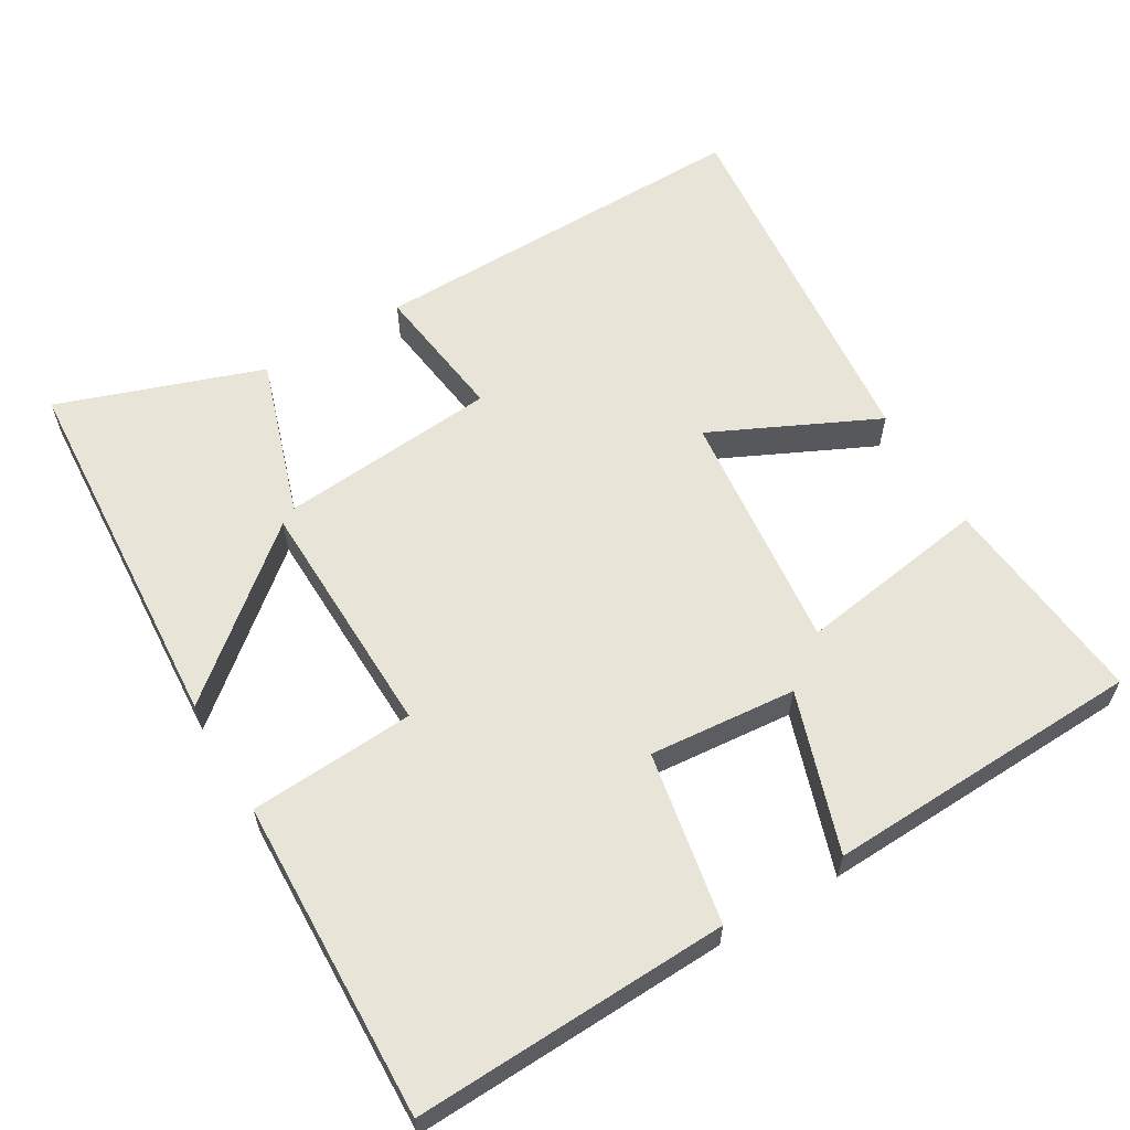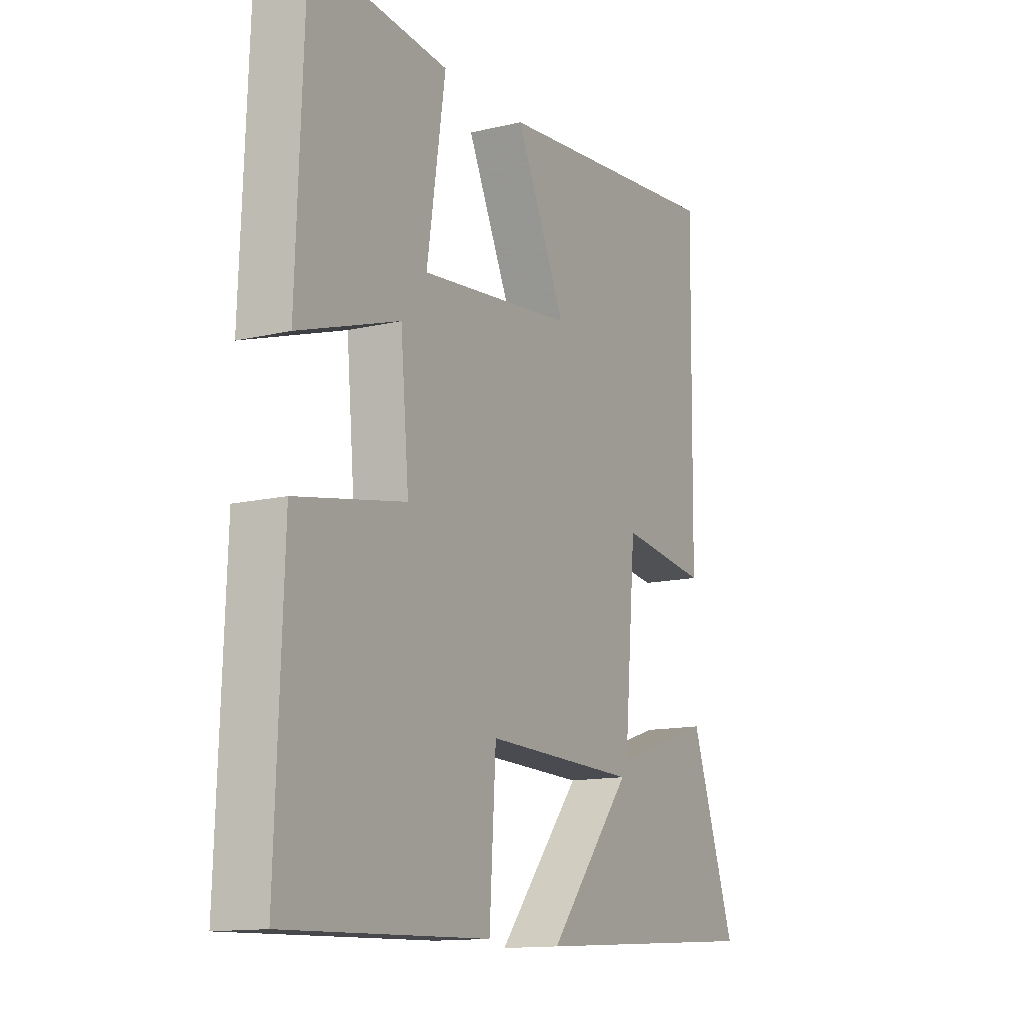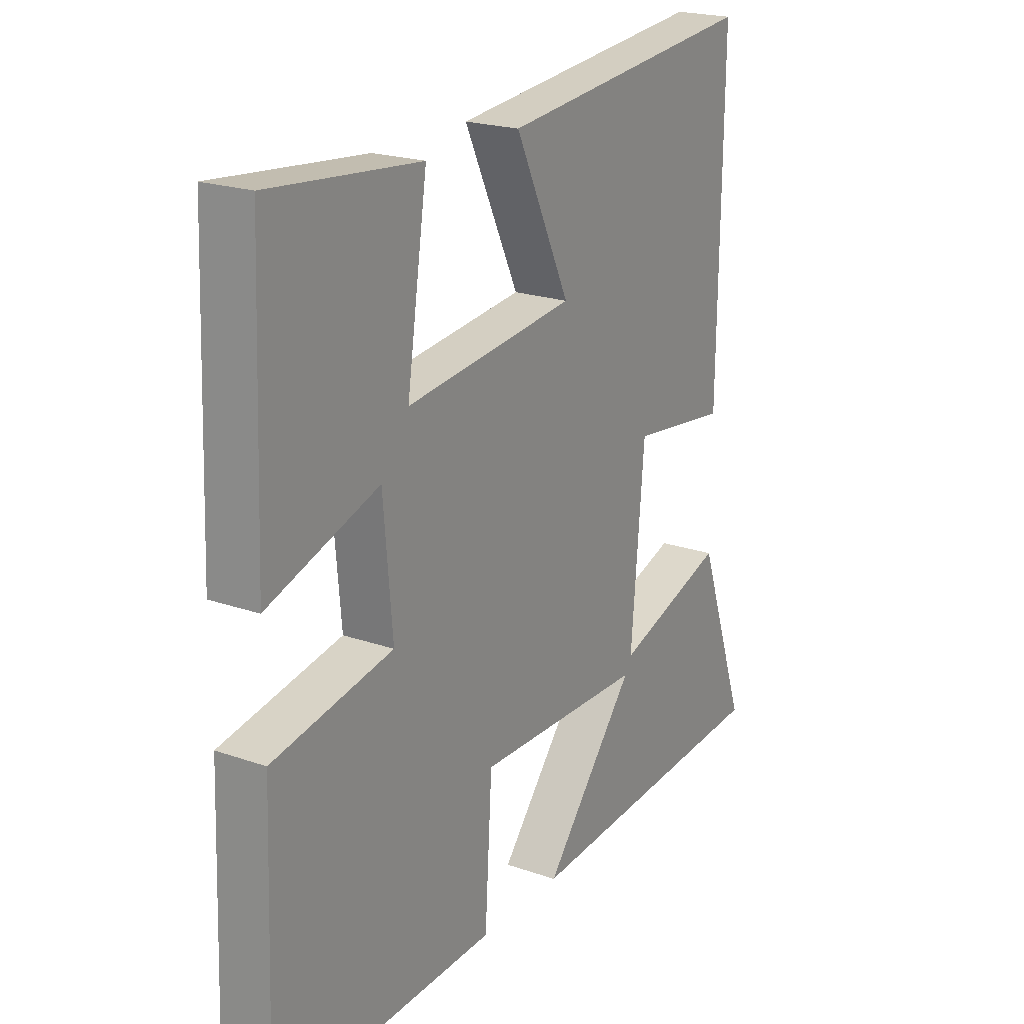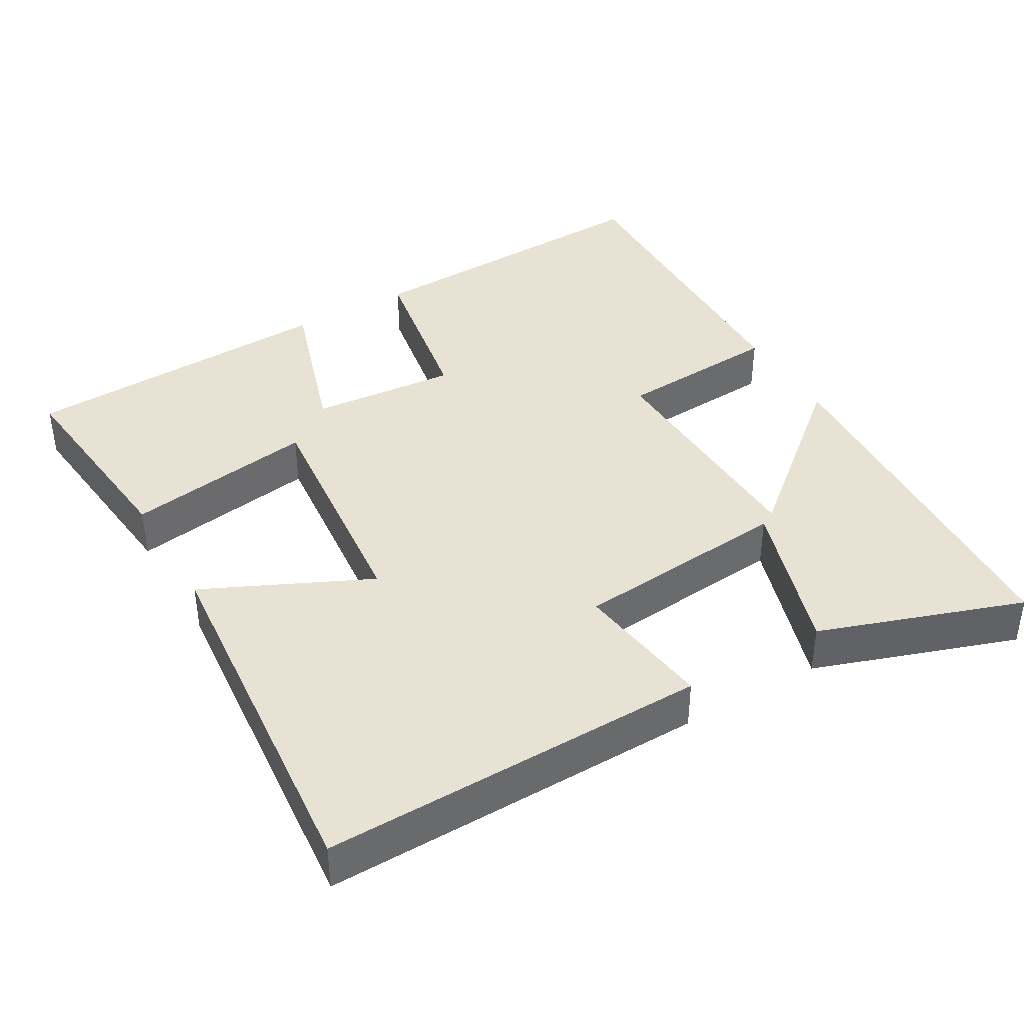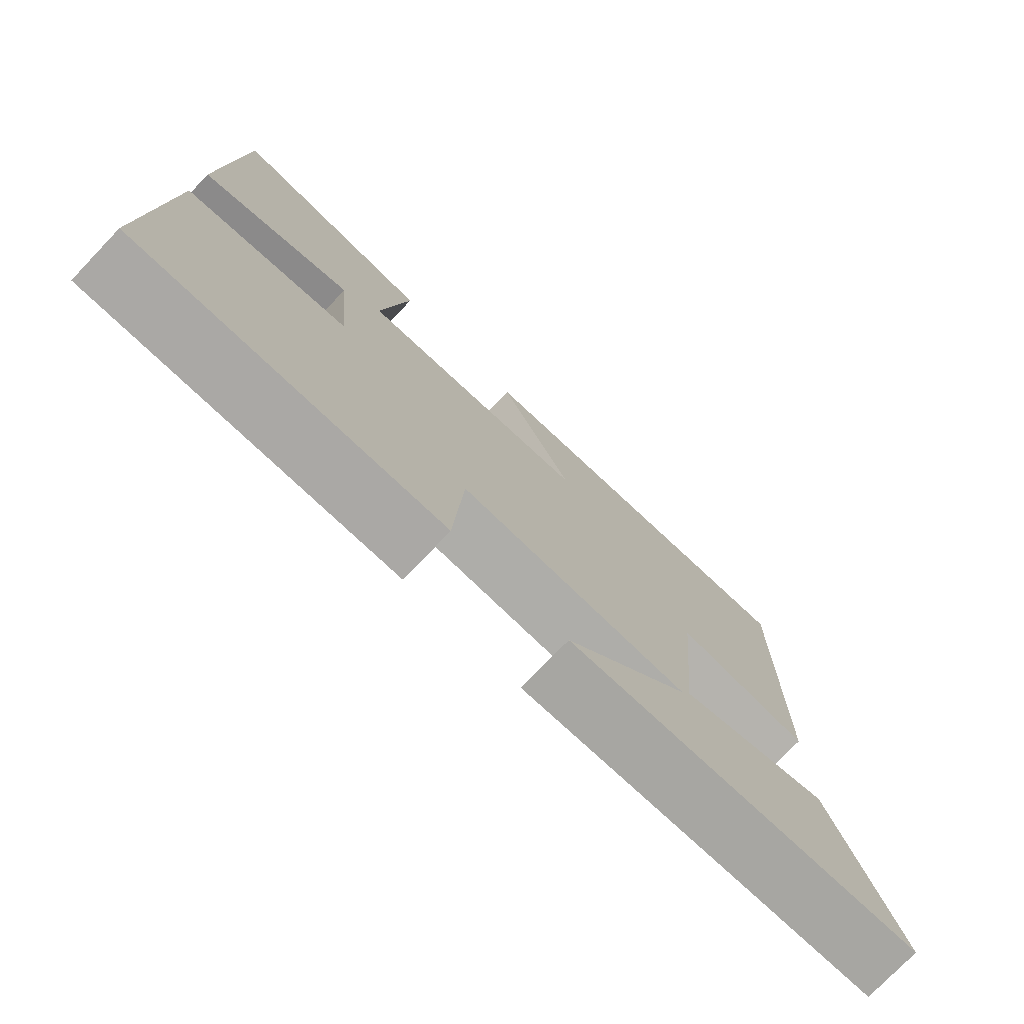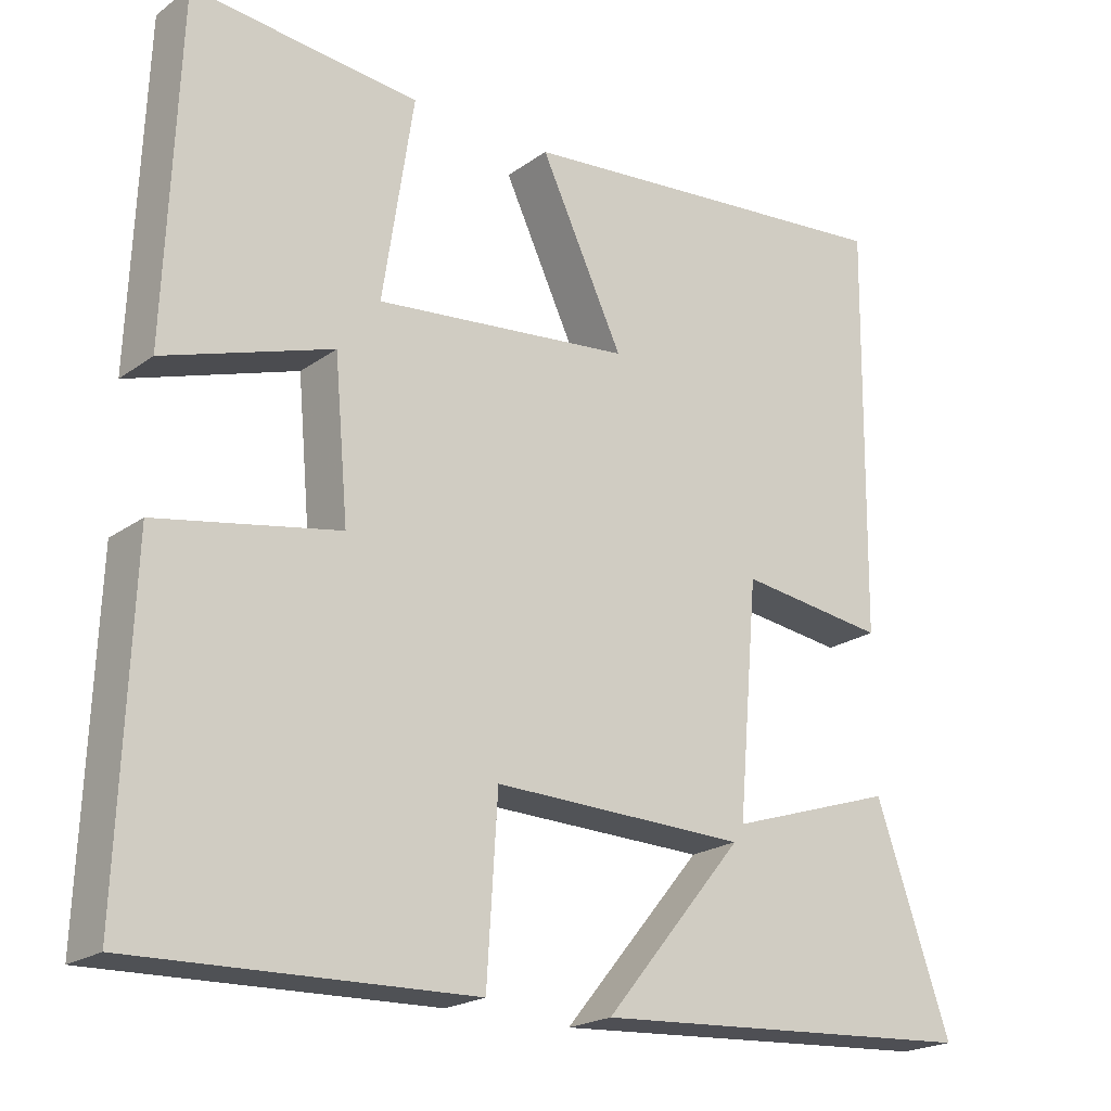
<metadata>
{"format":"obj","ext":"obj","renderer":"f3d","projection":"perspective","resolution":1024,"background":"white","views":[{"elev":60.7,"azim":-120.7,"up":"+Y"},{"elev":-13.3,"azim":-61.7,"up":"+Z"},{"elev":21.2,"azim":-58.1,"up":"+Z"},{"elev":40.0,"azim":59.5,"up":"+Y"},{"elev":-76.3,"azim":-43.8,"up":"+Z"},{"elev":-21.0,"azim":-38.5,"up":"+Z"}]}
</metadata>
<code>
v -0.516 0.07 -0.514
v -0.5 0.07 -0.082
v -0.264 0.07 -0.038
v -0.282 0.07 0.164
v -0.5 0.07 0.092
v -0.483 0.07 0.529
v -0.188 0.07 0.5
v -0.228 0.07 0.237
v 0.106 0.07 0.273
v -0.002 0.07 0.5
v 0.507 0.07 0.55
v 0.5 0.07 0.017
v 0.308 0.07 0.042
v 0.282 0.07 -0.258
v 0.5 0.07 -0.187
v 0.598 0.07 -0.467
v 0.087 0.07 -0.5
v 0.269 0.07 -0.281
v -0.063 0.07 -0.273
v -0.077 0.07 -0.5
v -0.516 0 -0.514
v -0.5 0 -0.082
v -0.264 0 -0.038
v -0.282 0 0.164
v -0.5 0 0.092
v -0.483 0 0.529
v -0.188 0 0.5
v -0.228 0 0.237
v 0.106 0 0.273
v -0.002 0 0.5
v 0.507 0 0.55
v 0.5 0 0.017
v 0.308 0 0.042
v 0.282 0 -0.258
v 0.5 0 -0.187
v 0.598 0 -0.467
v 0.087 0 -0.5
v 0.269 0 -0.281
v -0.063 0 -0.273
v -0.077 0 -0.5
f 19 20 1 2
f 18 19 2 3
f 15 16 17 18
f 14 15 18
f 13 14 18 3
f 10 11 12 13
f 9 10 13
f 8 9 13 3
f 5 6 7 8
f 4 5 8
f 3 4 8
f 22 21 40 39
f 23 22 39 38
f 38 37 36 35
f 38 35 34
f 23 38 34 33
f 33 32 31 30
f 33 30 29
f 23 33 29 28
f 28 27 26 25
f 28 25 24
f 28 24 23
f 1 21 22 2
f 2 22 23 3
f 3 23 24 4
f 4 24 25 5
f 5 25 26 6
f 6 26 27 7
f 7 27 28 8
f 8 28 29 9
f 9 29 30 10
f 10 30 31 11
f 11 31 32 12
f 12 32 33 13
f 13 33 34 14
f 14 34 35 15
f 15 35 36 16
f 16 36 37 17
f 17 37 38 18
f 18 38 39 19
f 19 39 40 20
f 20 40 21 1

</code>
